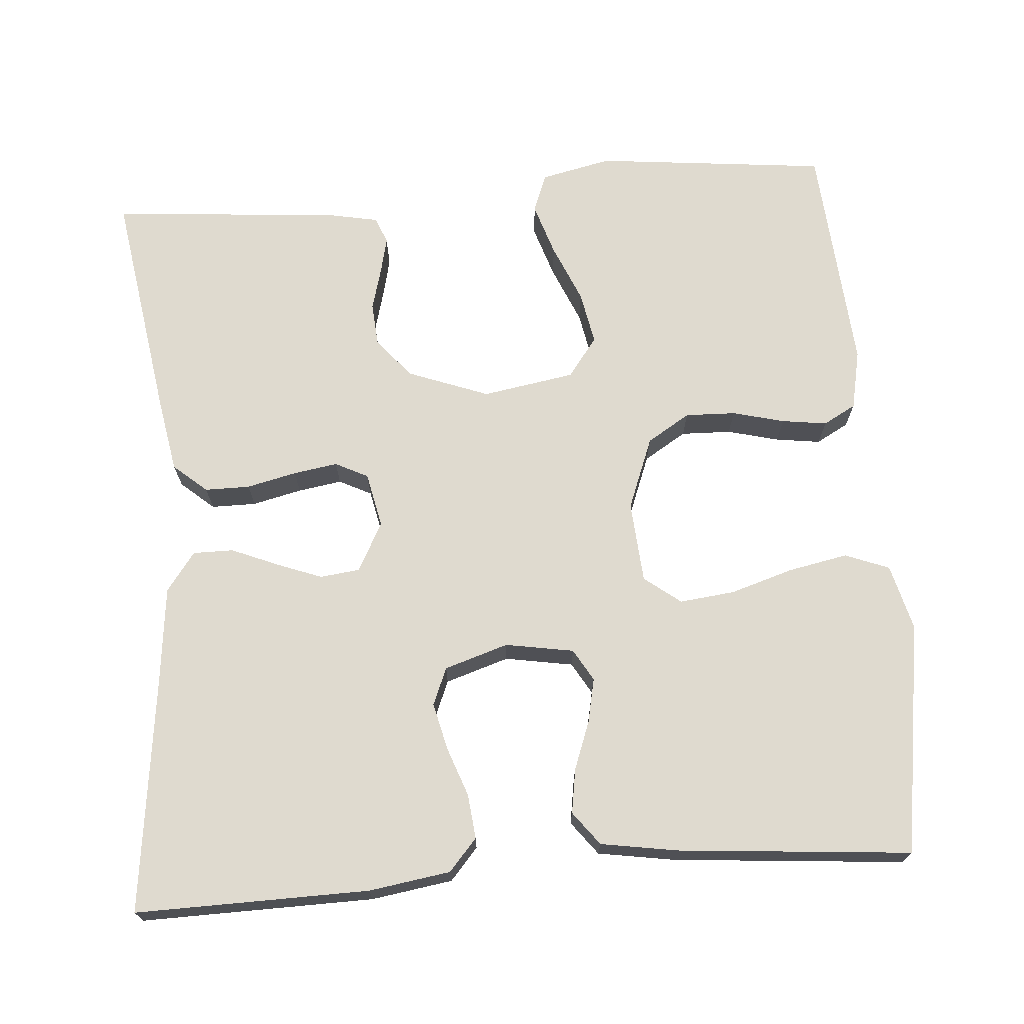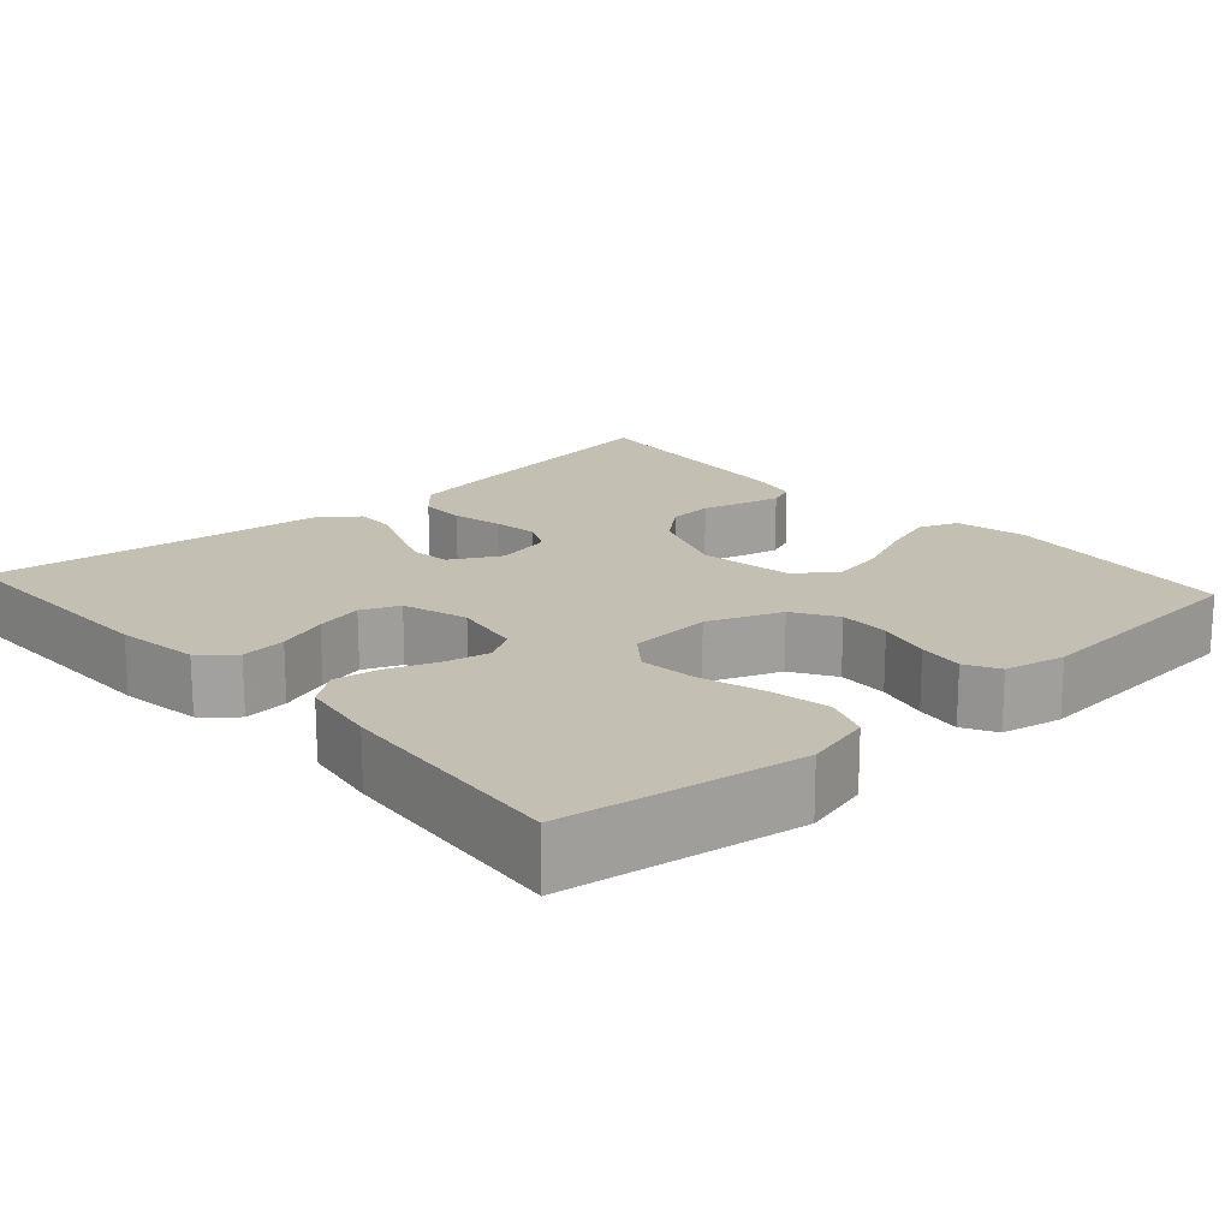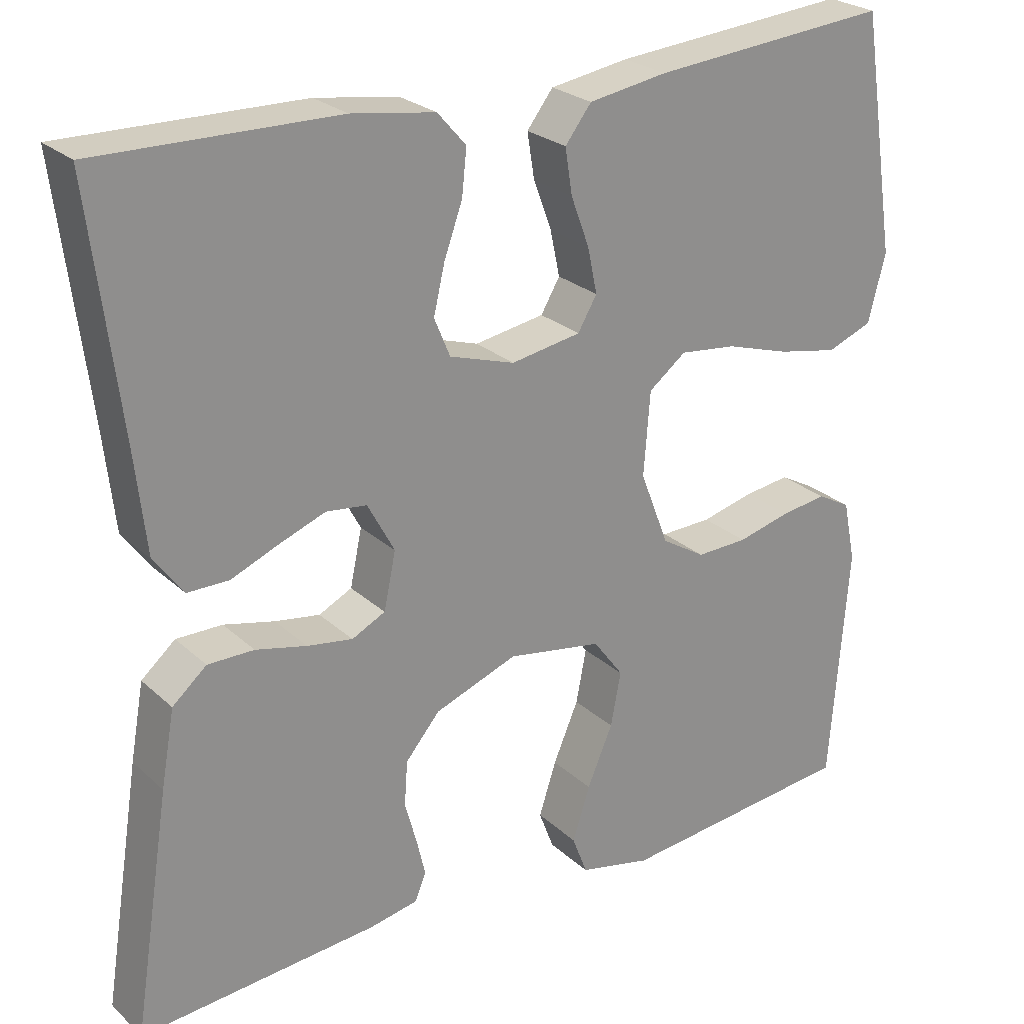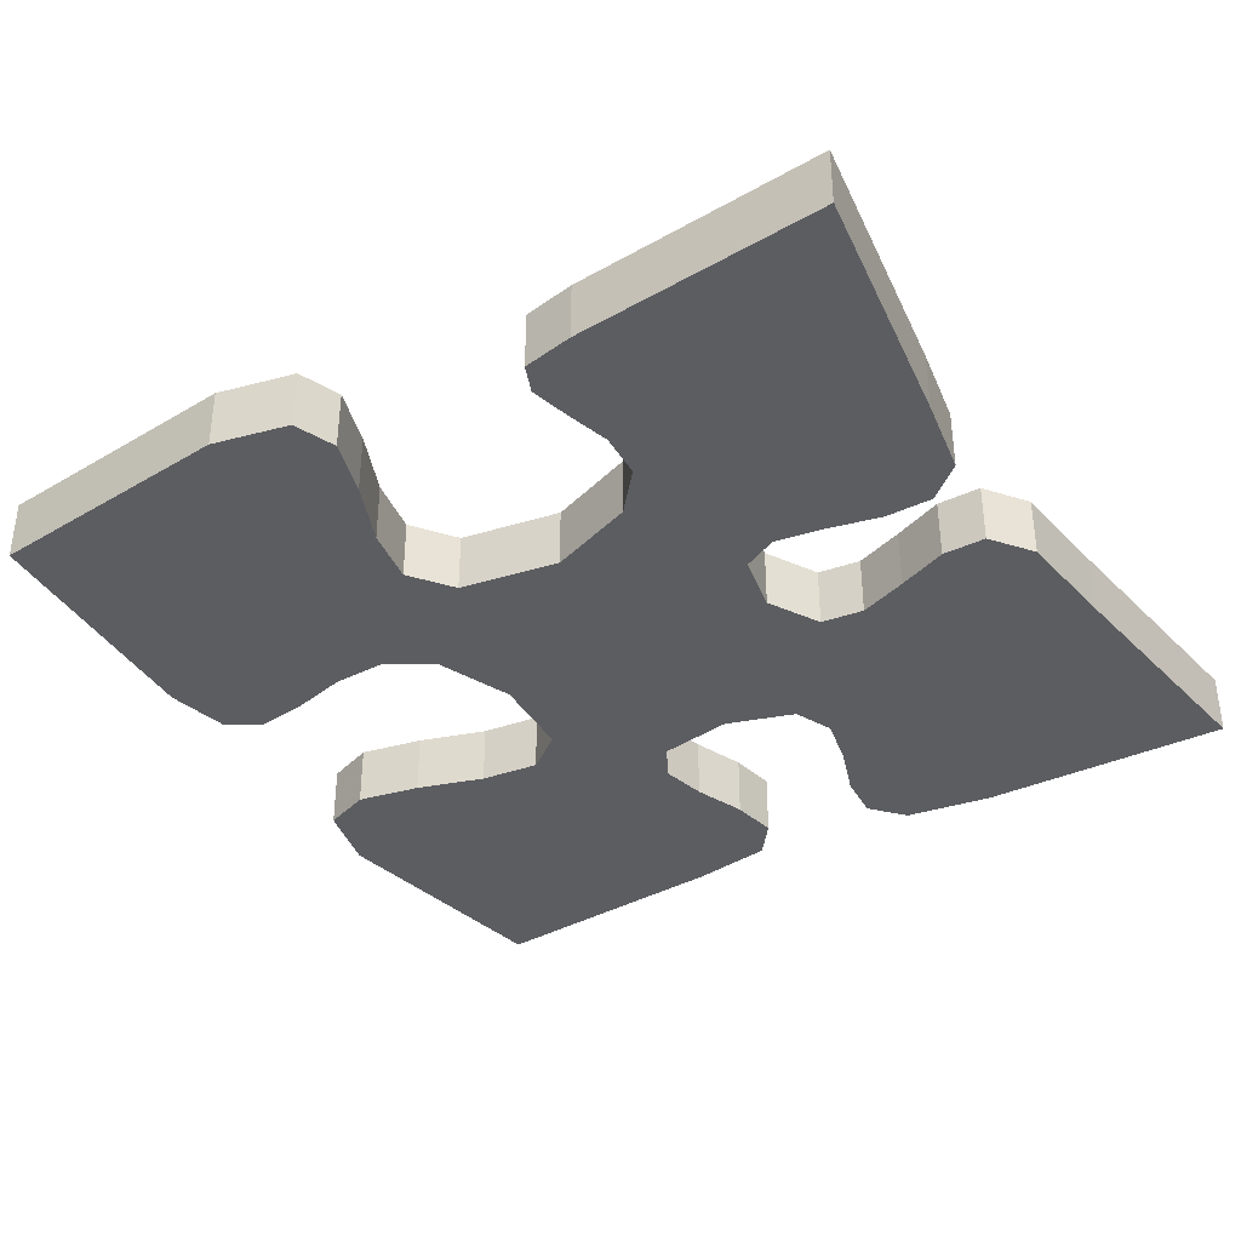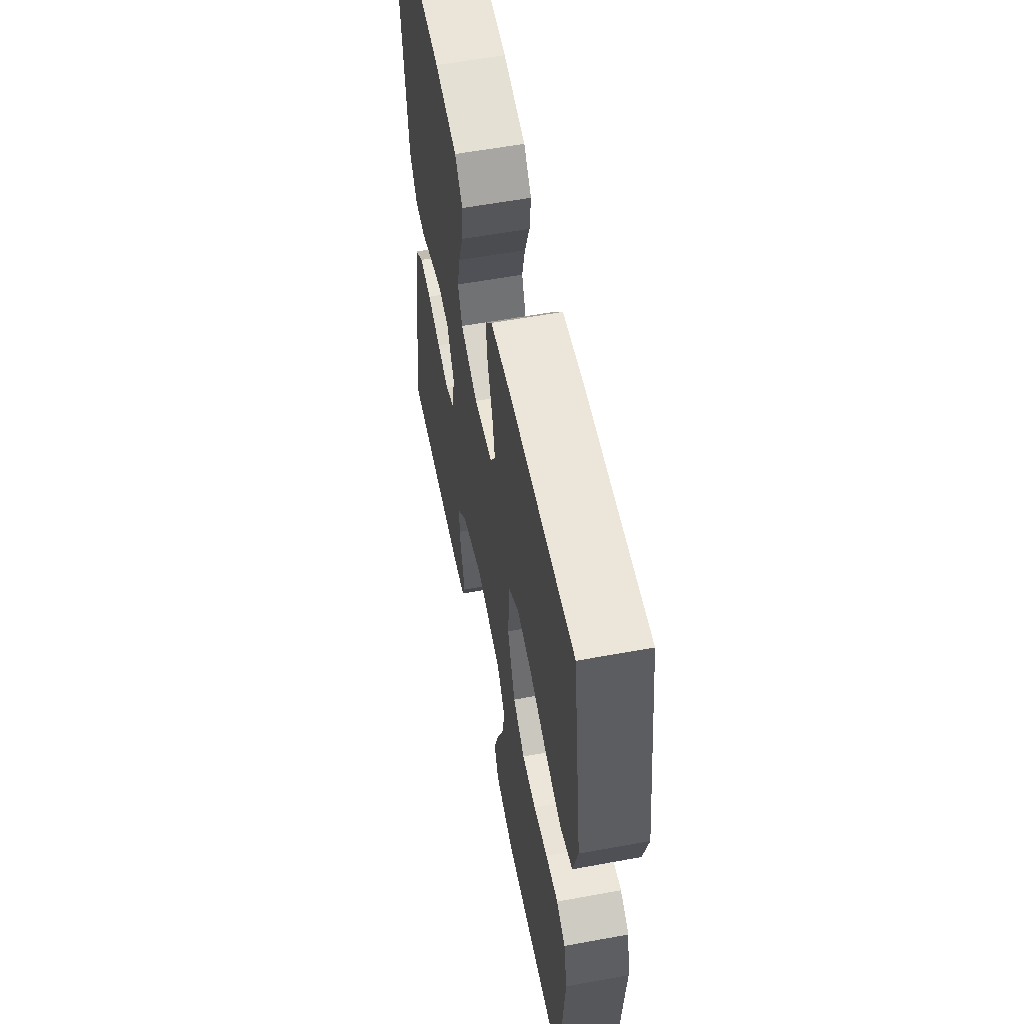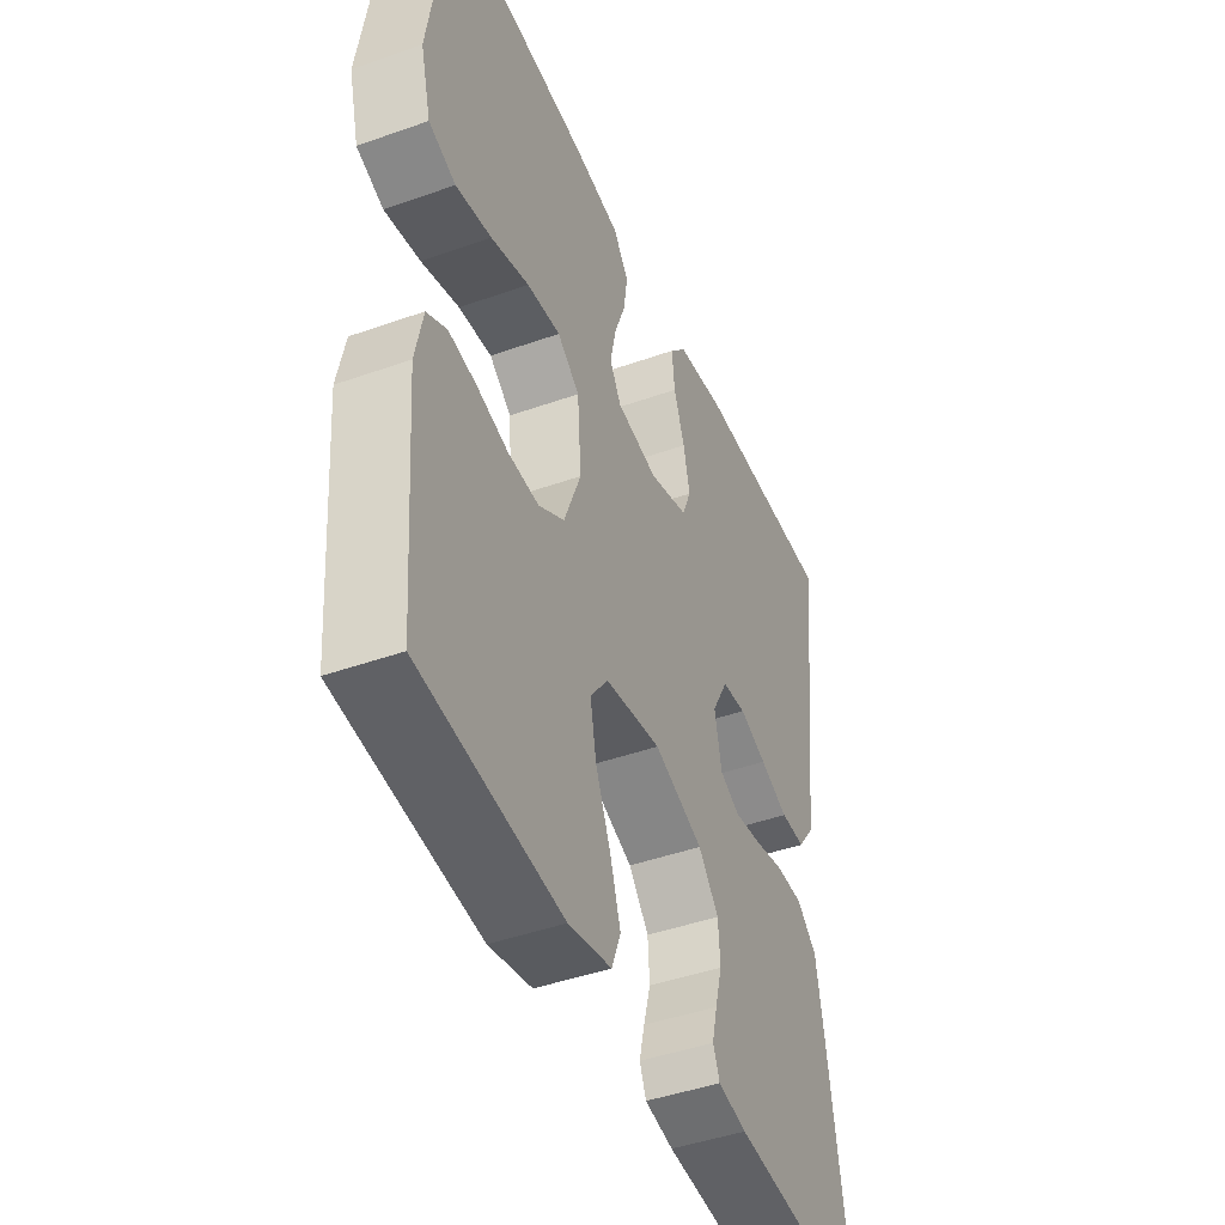
<metadata>
{"format":"obj","ext":"obj","renderer":"f3d","projection":"perspective","resolution":1024,"background":"white","views":[{"elev":70.6,"azim":-4.4,"up":"+Y"},{"elev":17.9,"azim":48.1,"up":"+Y"},{"elev":25.1,"azim":-35.0,"up":"+Z"},{"elev":-36.6,"azim":-148.6,"up":"+Y"},{"elev":57.9,"azim":79.2,"up":"+Z"},{"elev":-44.4,"azim":112.5,"up":"+Z"}]}
</metadata>
<code>
v 0.5 0.07 -0.5
v 0.2 0.07 -0.532
v 0.109 0.07 -0.512
v 0.09 0.07 -0.462
v 0.112 0.07 -0.394
v 0.144 0.07 -0.319
v 0.157 0.07 -0.251
v 0.119 0.07 -0.2
v 0 0.07 -0.18
v -0.104 0.07 -0.219
v -0.147 0.07 -0.27
v -0.151 0.07 -0.326
v -0.136 0.07 -0.381
v -0.125 0.07 -0.428
v -0.139 0.07 -0.462
v -0.2 0.07 -0.474
v -0.5 0.07 -0.5
v -0.453 0.07 -0.2
v -0.436 0.07 -0.105
v -0.393 0.07 -0.068
v -0.335 0.07 -0.068
v -0.271 0.07 -0.083
v -0.214 0.07 -0.092
v -0.172 0.07 -0.071
v -0.157 0.07 0
v -0.191 0.07 0.063
v -0.242 0.07 0.069
v -0.3 0.07 0.047
v -0.36 0.07 0.022
v -0.412 0.07 0.022
v -0.449 0.07 0.072
v -0.463 0.07 0.2
v -0.5 0.07 0.5
v -0.2 0.07 0.495
v -0.095 0.07 0.479
v -0.059 0.07 0.438
v -0.065 0.07 0.381
v -0.088 0.07 0.317
v -0.102 0.07 0.257
v -0.082 0.07 0.209
v 0 0.07 0.183
v 0.088 0.07 0.198
v 0.112 0.07 0.239
v 0.1 0.07 0.296
v 0.077 0.07 0.358
v 0.068 0.07 0.415
v 0.101 0.07 0.458
v 0.2 0.07 0.474
v 0.5 0.07 0.5
v 0.546 0.07 0.2
v 0.524 0.07 0.115
v 0.467 0.07 0.093
v 0.391 0.07 0.108
v 0.31 0.07 0.133
v 0.239 0.07 0.141
v 0.192 0.07 0.105
v 0.184 0.07 0
v 0.22 0.07 -0.093
v 0.275 0.07 -0.127
v 0.34 0.07 -0.125
v 0.407 0.07 -0.108
v 0.465 0.07 -0.1
v 0.507 0.07 -0.123
v 0.523 0.07 -0.2
v 0.5 0 -0.5
v 0.2 0 -0.532
v 0.109 0 -0.512
v 0.09 0 -0.462
v 0.112 0 -0.394
v 0.144 0 -0.319
v 0.157 0 -0.251
v 0.119 0 -0.2
v 0 0 -0.18
v -0.104 0 -0.219
v -0.147 0 -0.27
v -0.151 0 -0.326
v -0.136 0 -0.381
v -0.125 0 -0.428
v -0.139 0 -0.462
v -0.2 0 -0.474
v -0.5 0 -0.5
v -0.453 0 -0.2
v -0.436 0 -0.105
v -0.393 0 -0.068
v -0.335 0 -0.068
v -0.271 0 -0.083
v -0.214 0 -0.092
v -0.172 0 -0.071
v -0.157 0 0
v -0.191 0 0.063
v -0.242 0 0.069
v -0.3 0 0.047
v -0.36 0 0.022
v -0.412 0 0.022
v -0.449 0 0.072
v -0.463 0 0.2
v -0.5 0 0.5
v -0.2 0 0.495
v -0.095 0 0.479
v -0.059 0 0.438
v -0.065 0 0.381
v -0.088 0 0.317
v -0.102 0 0.257
v -0.082 0 0.209
v 0 0 0.183
v 0.088 0 0.198
v 0.112 0 0.239
v 0.1 0 0.296
v 0.077 0 0.358
v 0.068 0 0.415
v 0.101 0 0.458
v 0.2 0 0.474
v 0.5 0 0.5
v 0.546 0 0.2
v 0.524 0 0.115
v 0.467 0 0.093
v 0.391 0 0.108
v 0.31 0 0.133
v 0.239 0 0.141
v 0.192 0 0.105
v 0.184 0 0
v 0.22 0 -0.093
v 0.275 0 -0.127
v 0.34 0 -0.125
v 0.407 0 -0.108
v 0.465 0 -0.1
v 0.507 0 -0.123
v 0.523 0 -0.2
f 60 61 62 63
f 59 60 63 64
f 51 52 53 54
f 51 54 55
f 50 51 55
f 49 50 55
f 48 49 55 56
f 44 45 46 47
f 43 44 47 48
f 35 36 37 38
f 35 38 39
f 32 33 34 35
f 32 35 39
f 31 32 39 40
f 28 29 30 31
f 27 28 31 40
f 19 20 21 22
f 19 22 23
f 18 19 23
f 17 18 23
f 16 17 23 24
f 12 13 14 15
f 12 15 16
f 11 12 16 24
f 3 4 5 6
f 3 6 7
f 2 3 7
f 59 64 1 2
f 58 59 2 7
f 57 58 7 8
f 43 48 56 57
f 42 43 57 8
f 41 42 8 9
f 26 27 40 41
f 25 26 41 9
f 10 11 24 25
f 9 10 25
f 127 126 125 124
f 128 127 124 123
f 118 117 116 115
f 119 118 115
f 119 115 114
f 119 114 113
f 120 119 113 112
f 111 110 109 108
f 112 111 108 107
f 102 101 100 99
f 103 102 99
f 99 98 97 96
f 103 99 96
f 104 103 96 95
f 95 94 93 92
f 104 95 92 91
f 86 85 84 83
f 87 86 83
f 87 83 82
f 87 82 81
f 88 87 81 80
f 79 78 77 76
f 80 79 76
f 88 80 76 75
f 70 69 68 67
f 71 70 67
f 71 67 66
f 66 65 128 123
f 71 66 123 122
f 72 71 122 121
f 121 120 112 107
f 72 121 107 106
f 73 72 106 105
f 105 104 91 90
f 73 105 90 89
f 89 88 75 74
f 89 74 73
f 1 65 66 2
f 2 66 67 3
f 3 67 68 4
f 4 68 69 5
f 5 69 70 6
f 6 70 71 7
f 7 71 72 8
f 8 72 73 9
f 9 73 74 10
f 10 74 75 11
f 11 75 76 12
f 12 76 77 13
f 13 77 78 14
f 14 78 79 15
f 15 79 80 16
f 16 80 81 17
f 17 81 82 18
f 18 82 83 19
f 19 83 84 20
f 20 84 85 21
f 21 85 86 22
f 22 86 87 23
f 23 87 88 24
f 24 88 89 25
f 25 89 90 26
f 26 90 91 27
f 27 91 92 28
f 28 92 93 29
f 29 93 94 30
f 30 94 95 31
f 31 95 96 32
f 32 96 97 33
f 33 97 98 34
f 34 98 99 35
f 35 99 100 36
f 36 100 101 37
f 37 101 102 38
f 38 102 103 39
f 39 103 104 40
f 40 104 105 41
f 41 105 106 42
f 42 106 107 43
f 43 107 108 44
f 44 108 109 45
f 45 109 110 46
f 46 110 111 47
f 47 111 112 48
f 48 112 113 49
f 49 113 114 50
f 50 114 115 51
f 51 115 116 52
f 52 116 117 53
f 53 117 118 54
f 54 118 119 55
f 55 119 120 56
f 56 120 121 57
f 57 121 122 58
f 58 122 123 59
f 59 123 124 60
f 60 124 125 61
f 61 125 126 62
f 62 126 127 63
f 63 127 128 64
f 64 128 65 1

</code>
